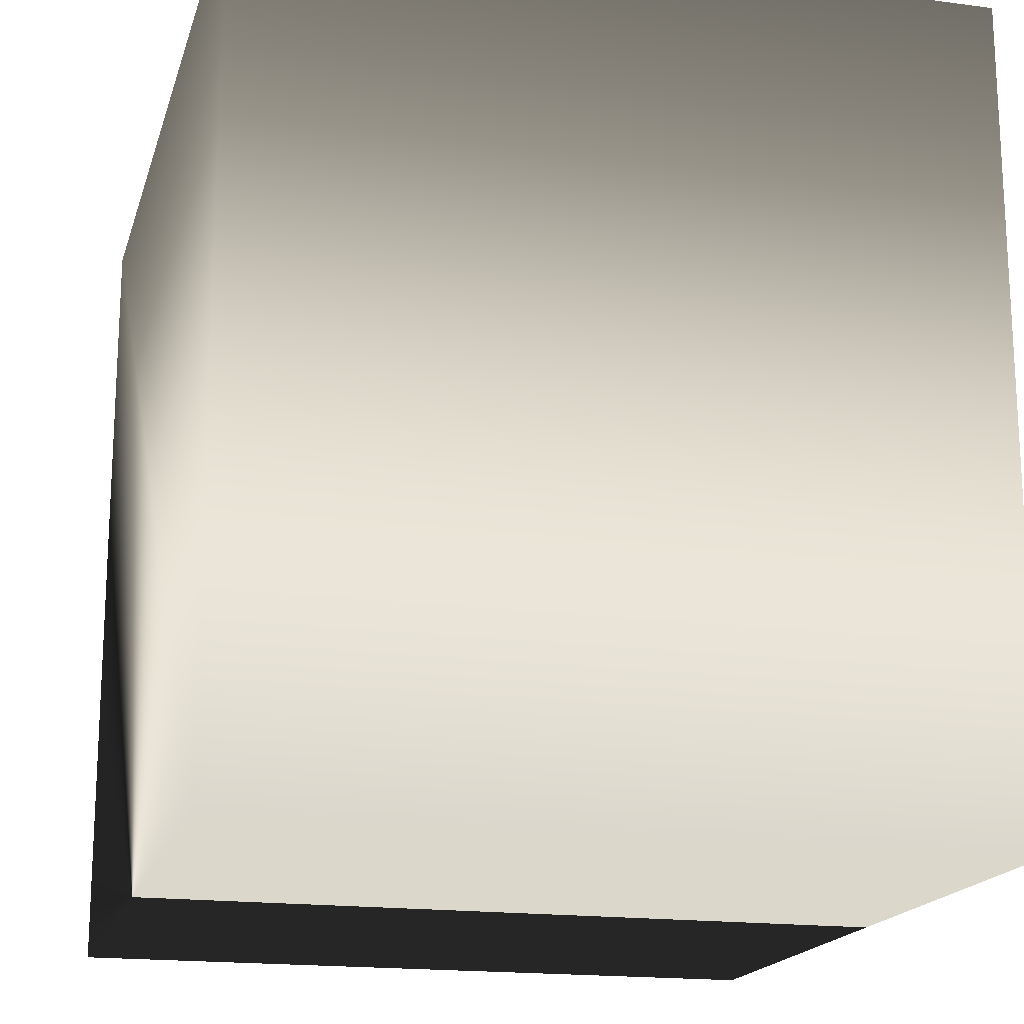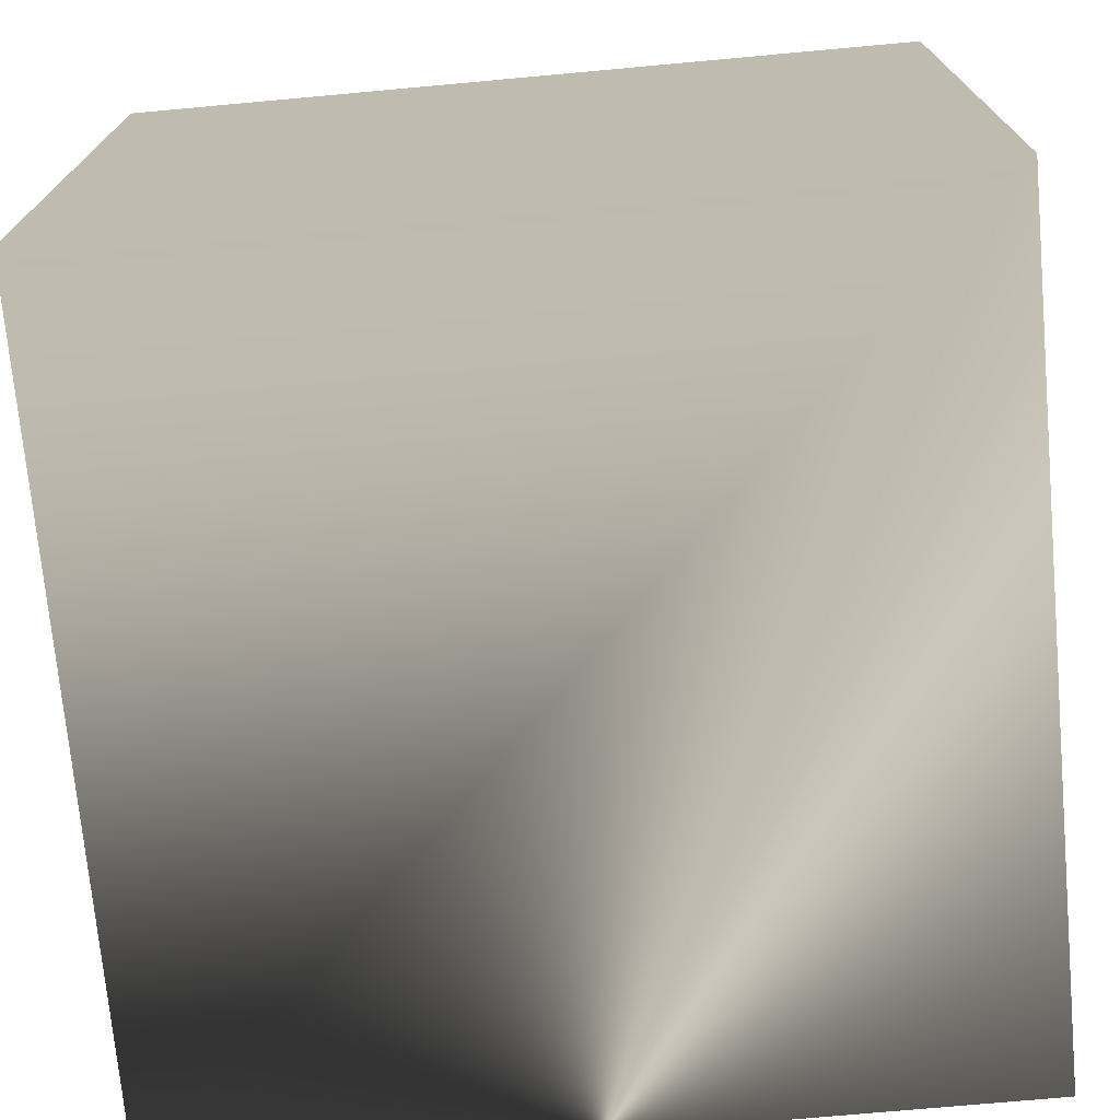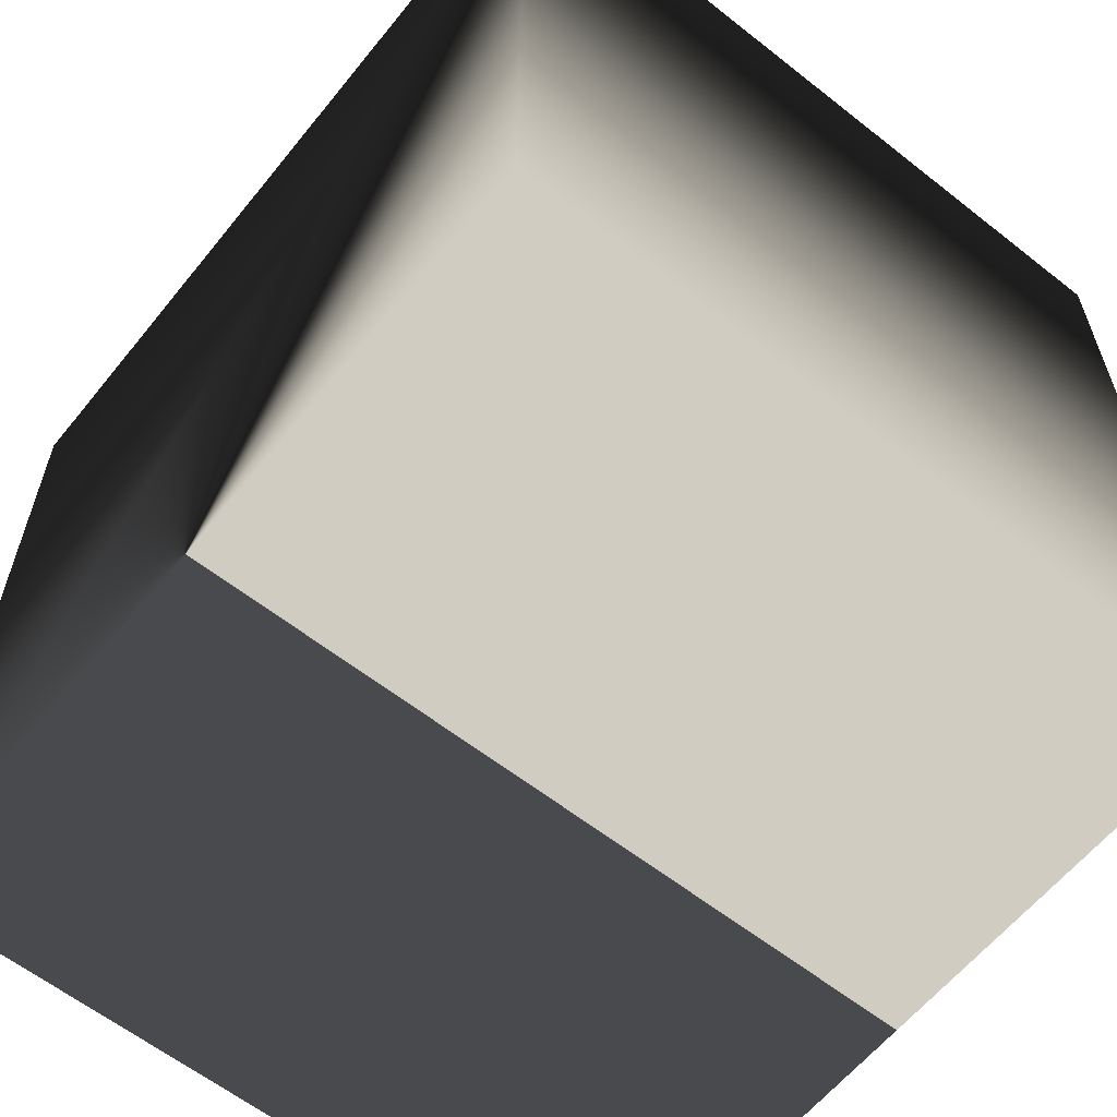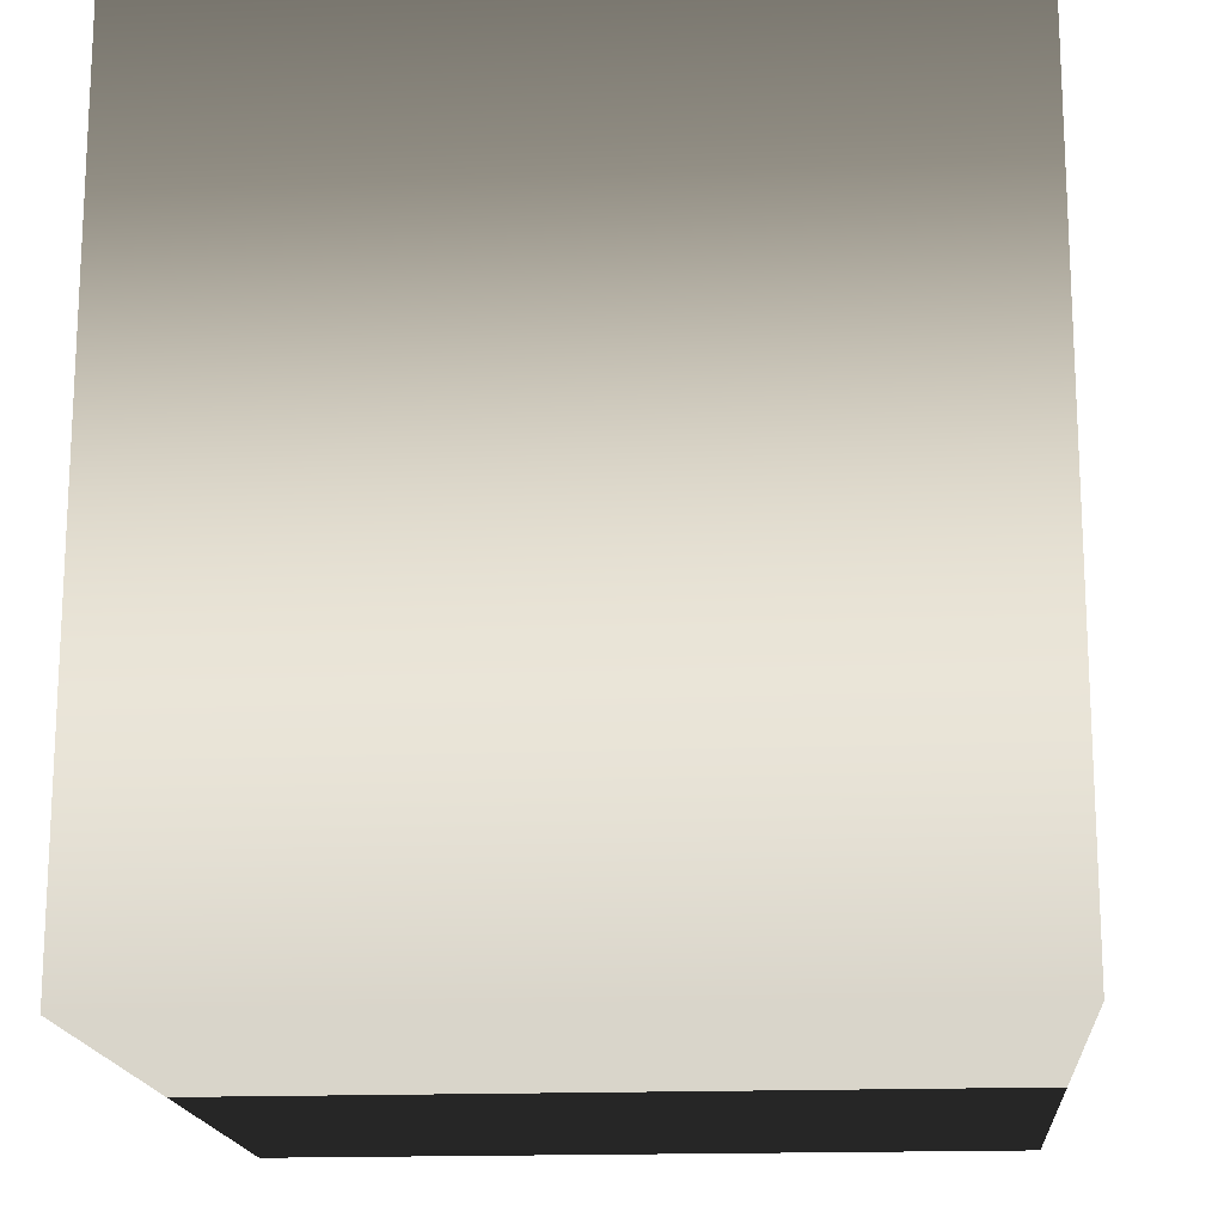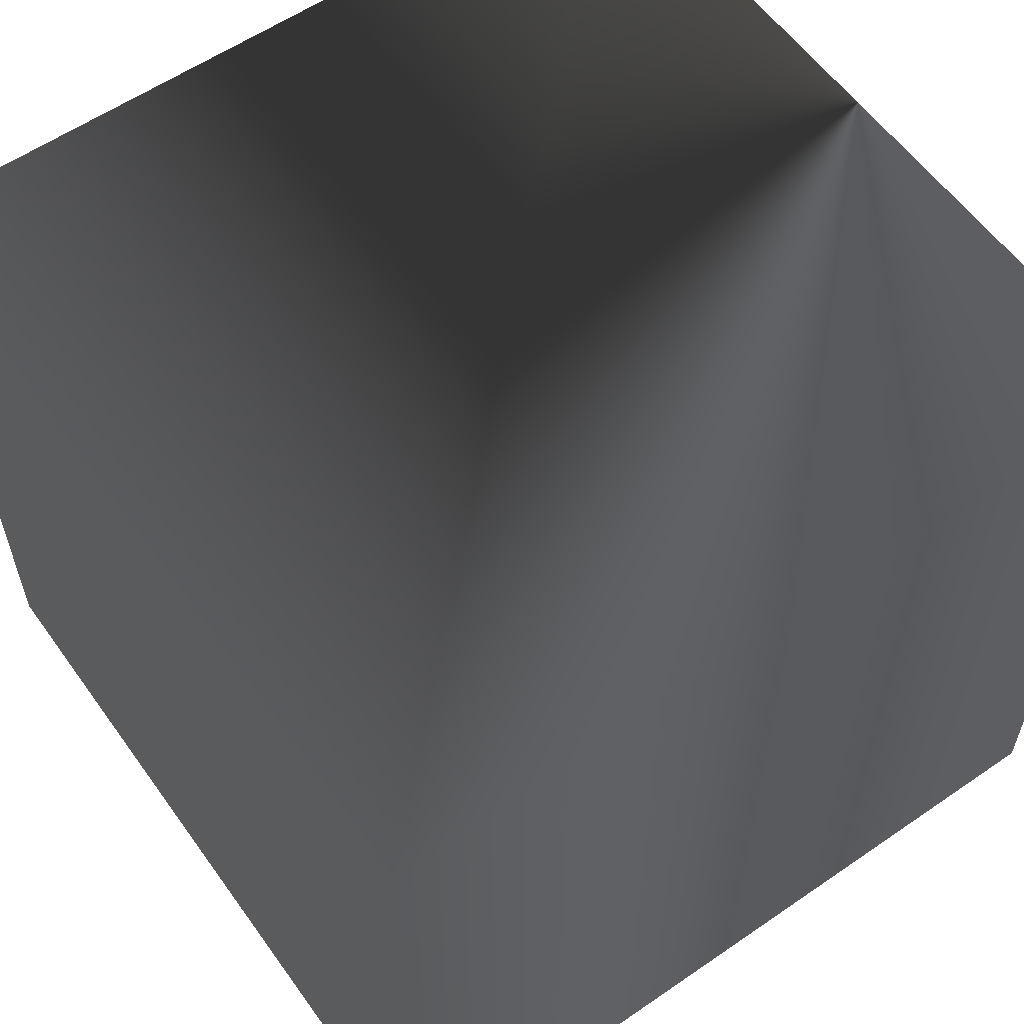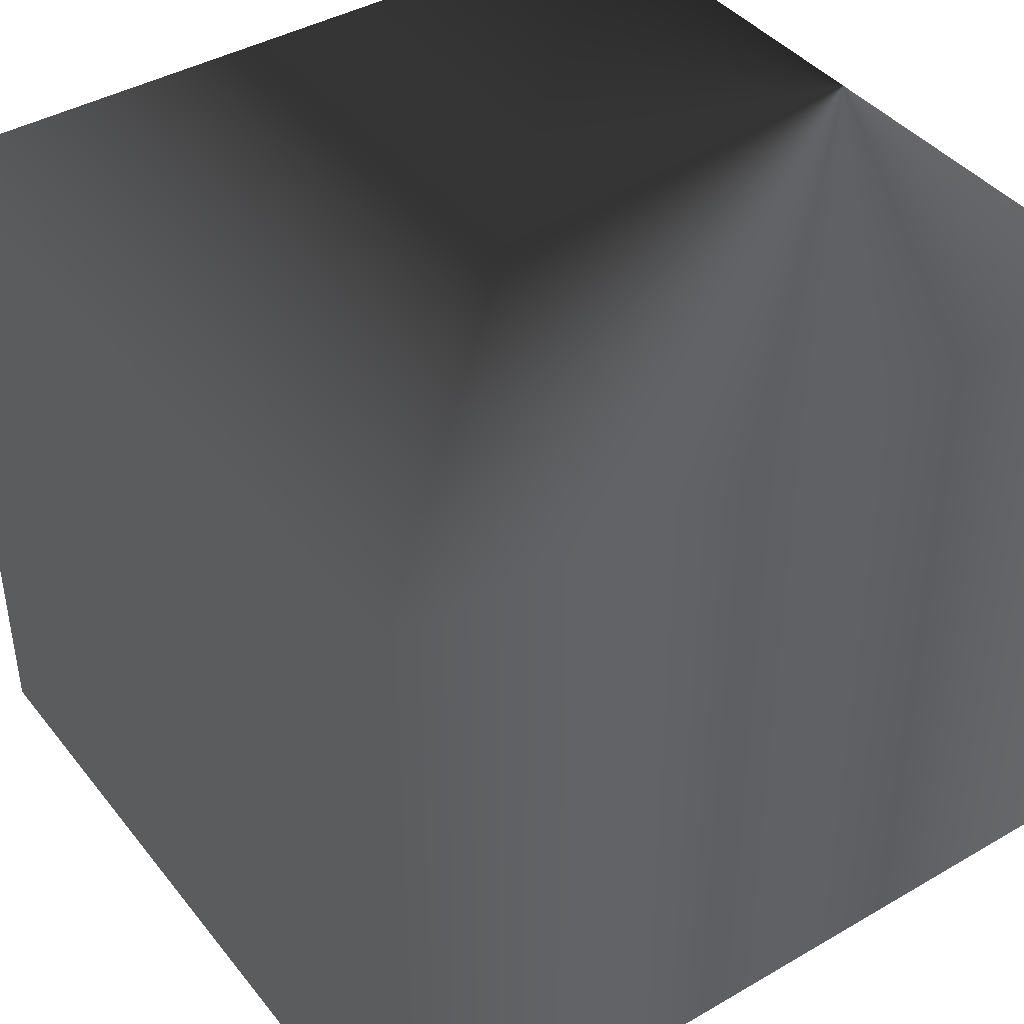
<metadata>
{"format":"obj","ext":"obj","renderer":"f3d","projection":"perspective","resolution":1024,"background":"white","views":[{"elev":-17.8,"azim":75.4,"up":"+Y"},{"elev":-72.8,"azim":-174.8,"up":"+Z"},{"elev":-61.0,"azim":-128.8,"up":"+Y"},{"elev":-16.9,"azim":94.5,"up":"+Y"},{"elev":58.4,"azim":-125.4,"up":"+Z"},{"elev":41.5,"azim":-125.0,"up":"+Z"}]}
</metadata>
<code>
v -5 -5 0
v -5 5 0
v 5 5 0
v 5 -5 0
v -5 -5 9
v 5 -5 9
v 5 5 9
v -5 5 9
f 4 1 2 3
f 8 5 6 7
f 5 1 4 6
f 2 1 5 8
f 6 4 3 7
f 3 2 8 7

</code>
